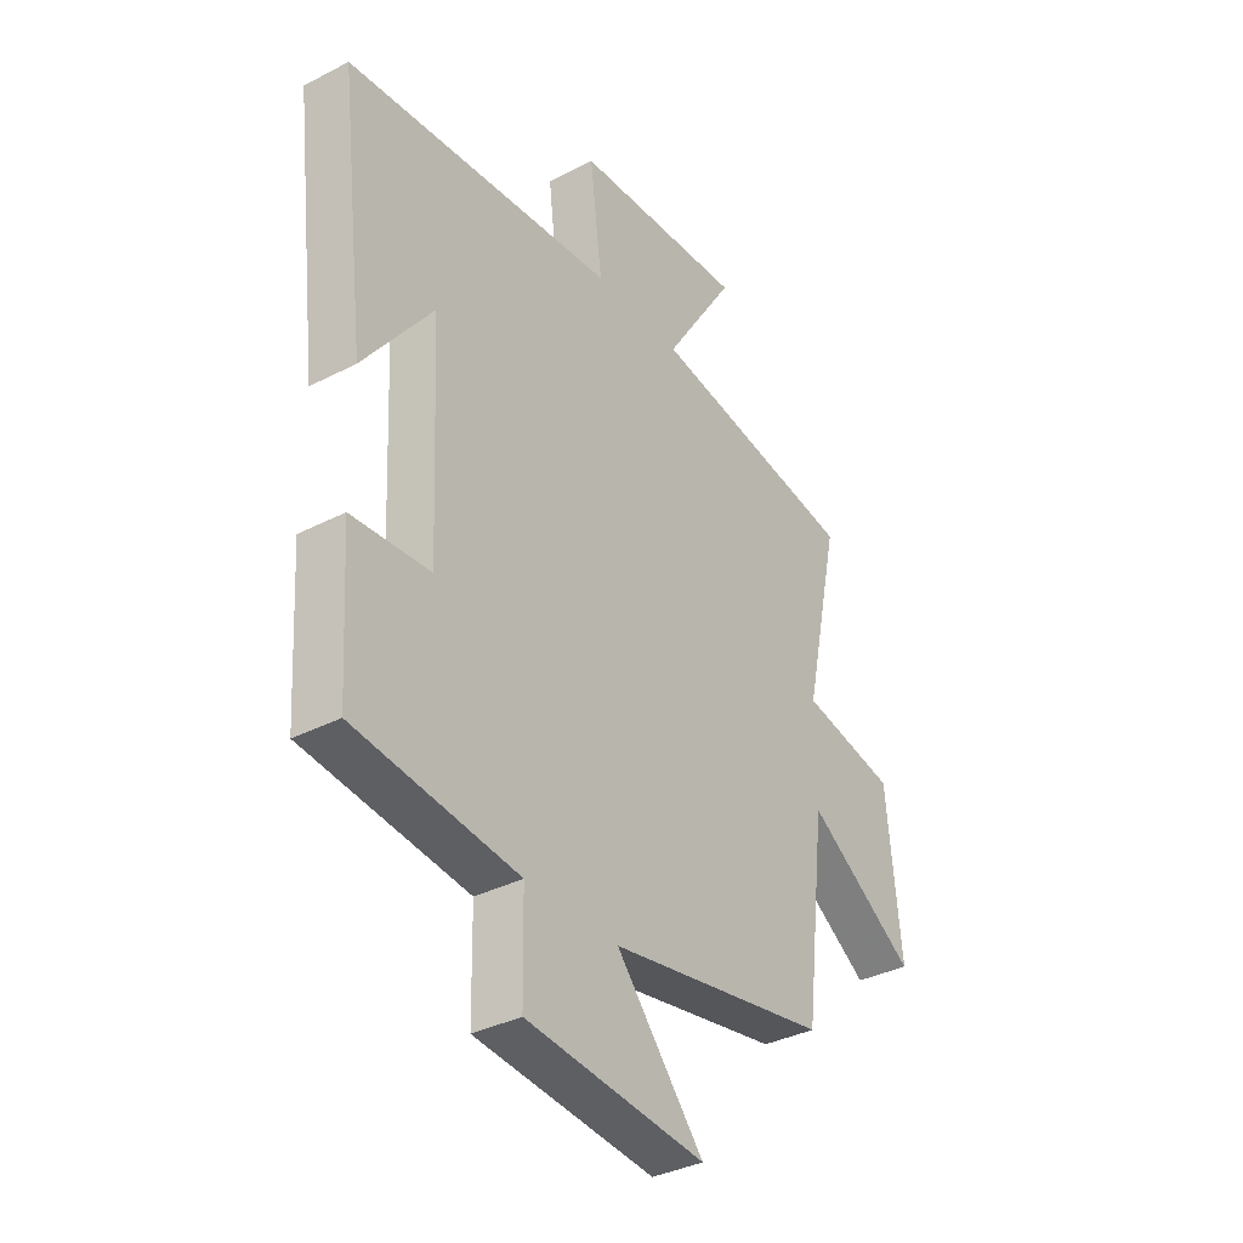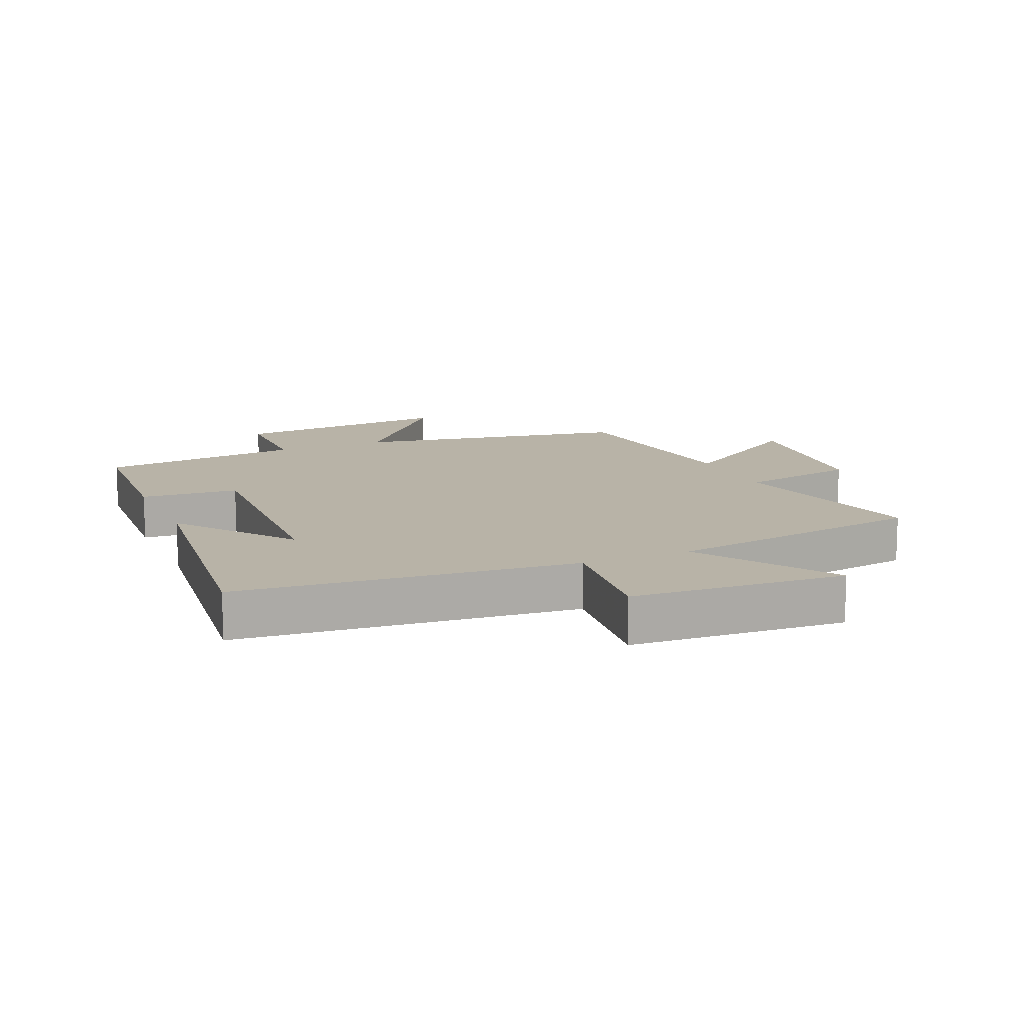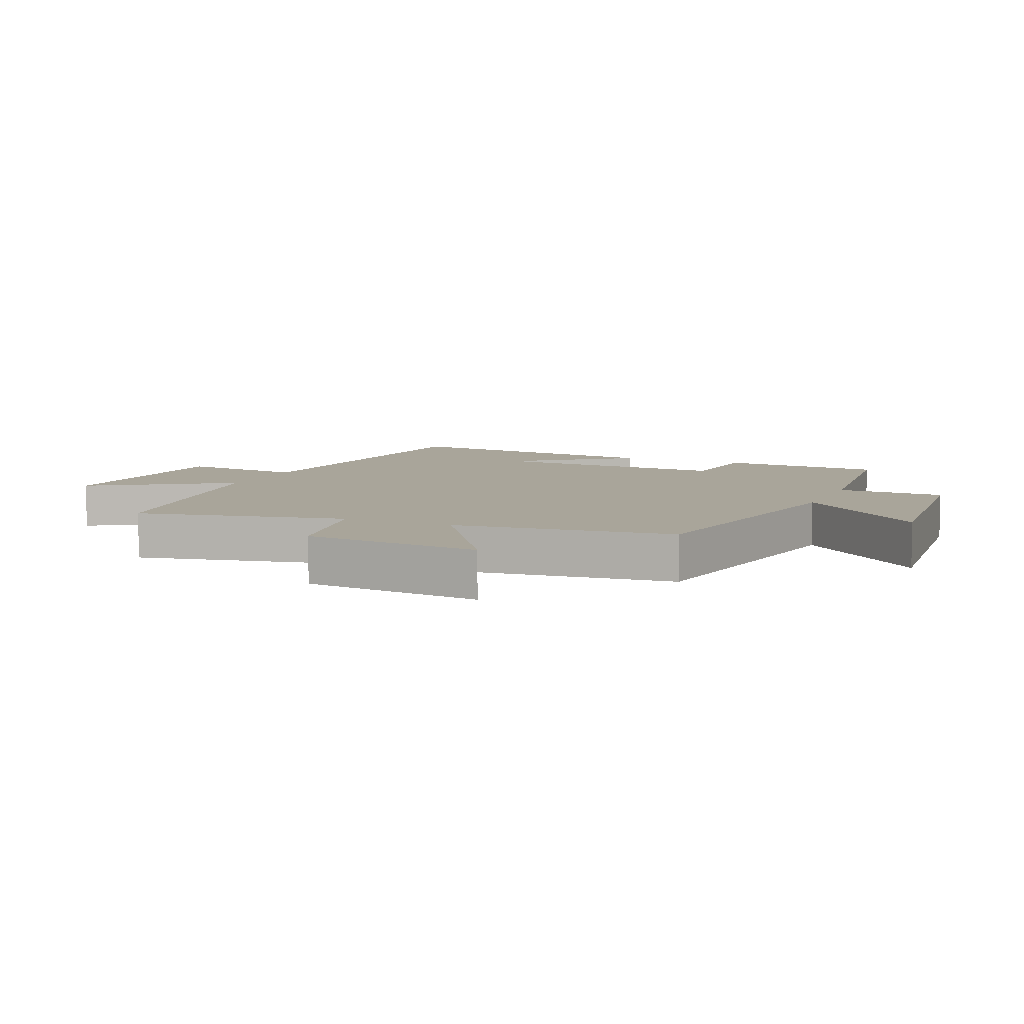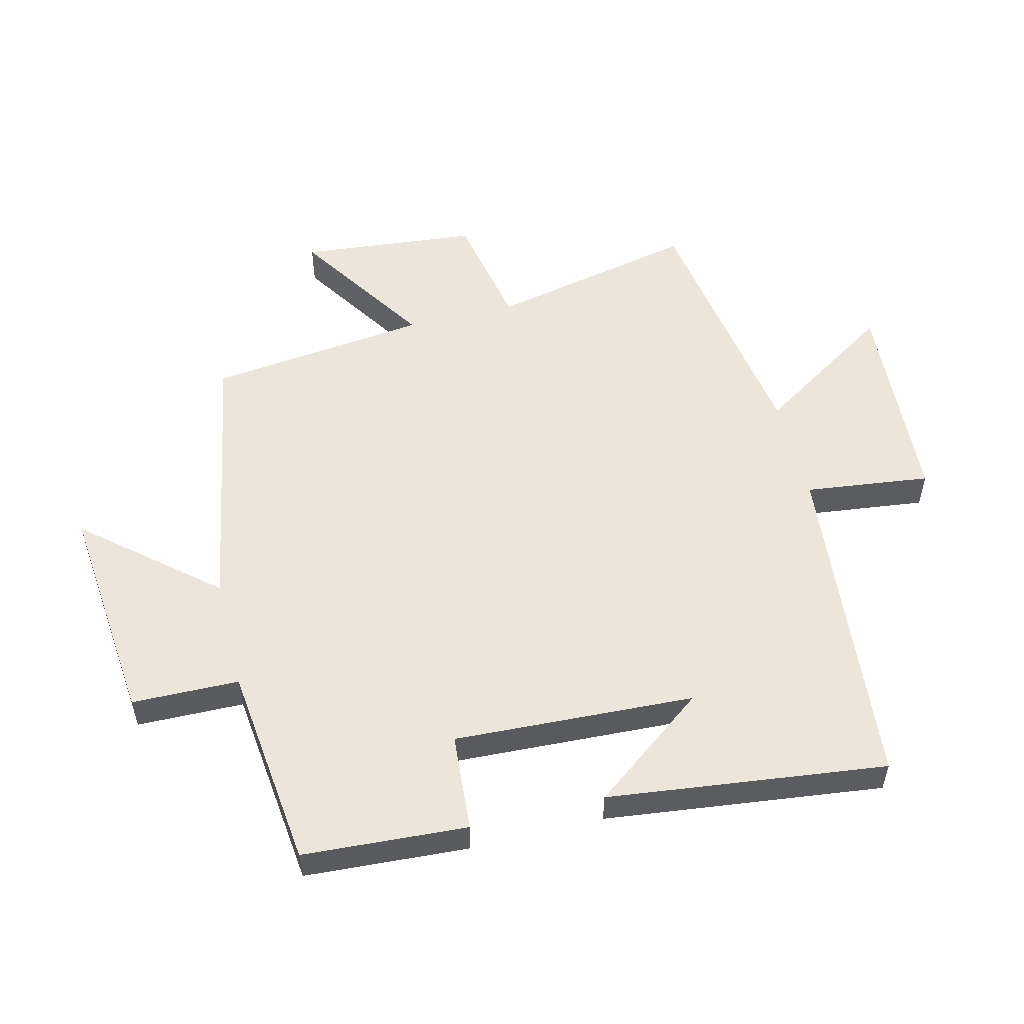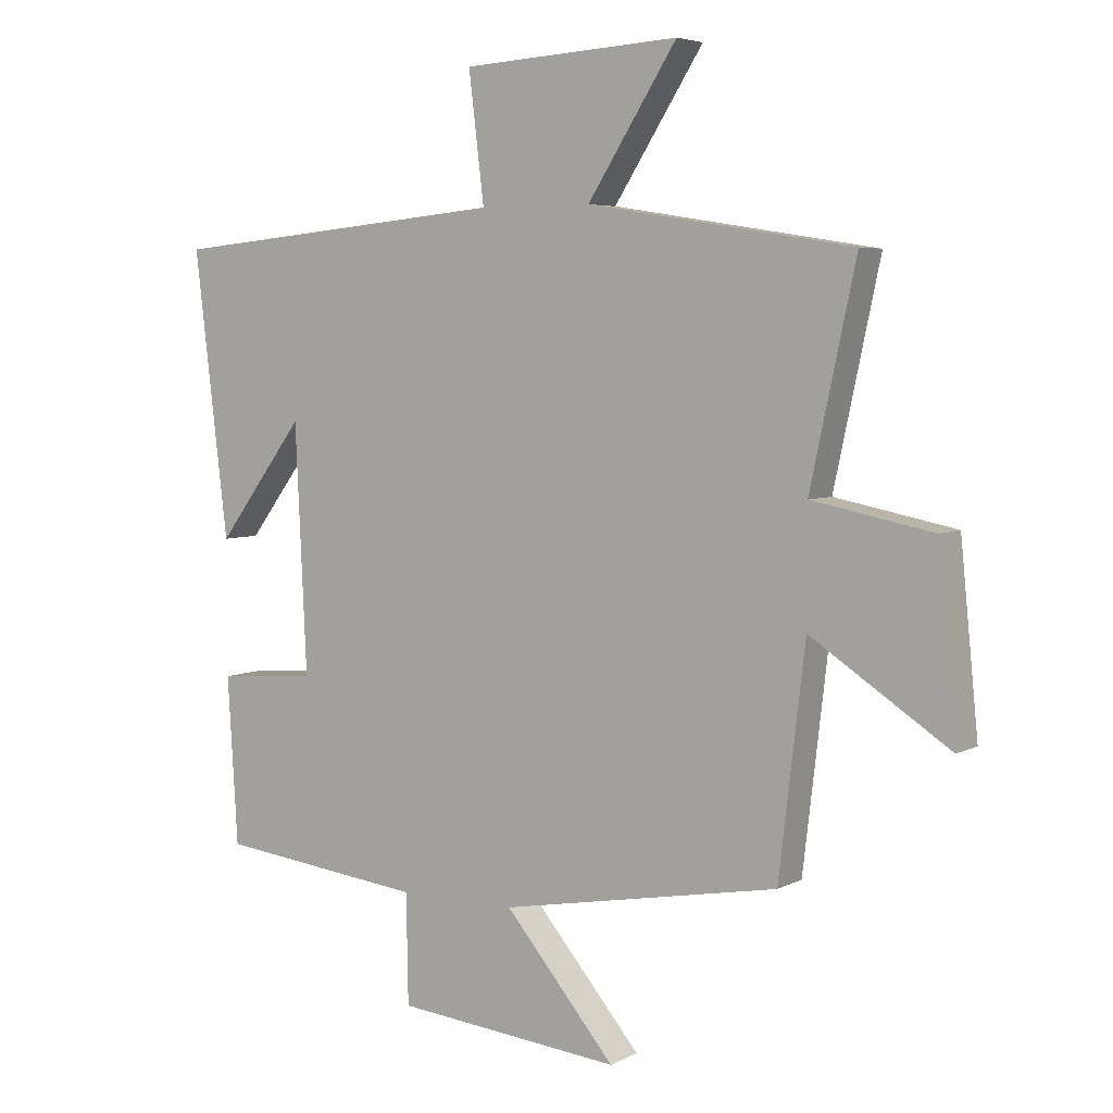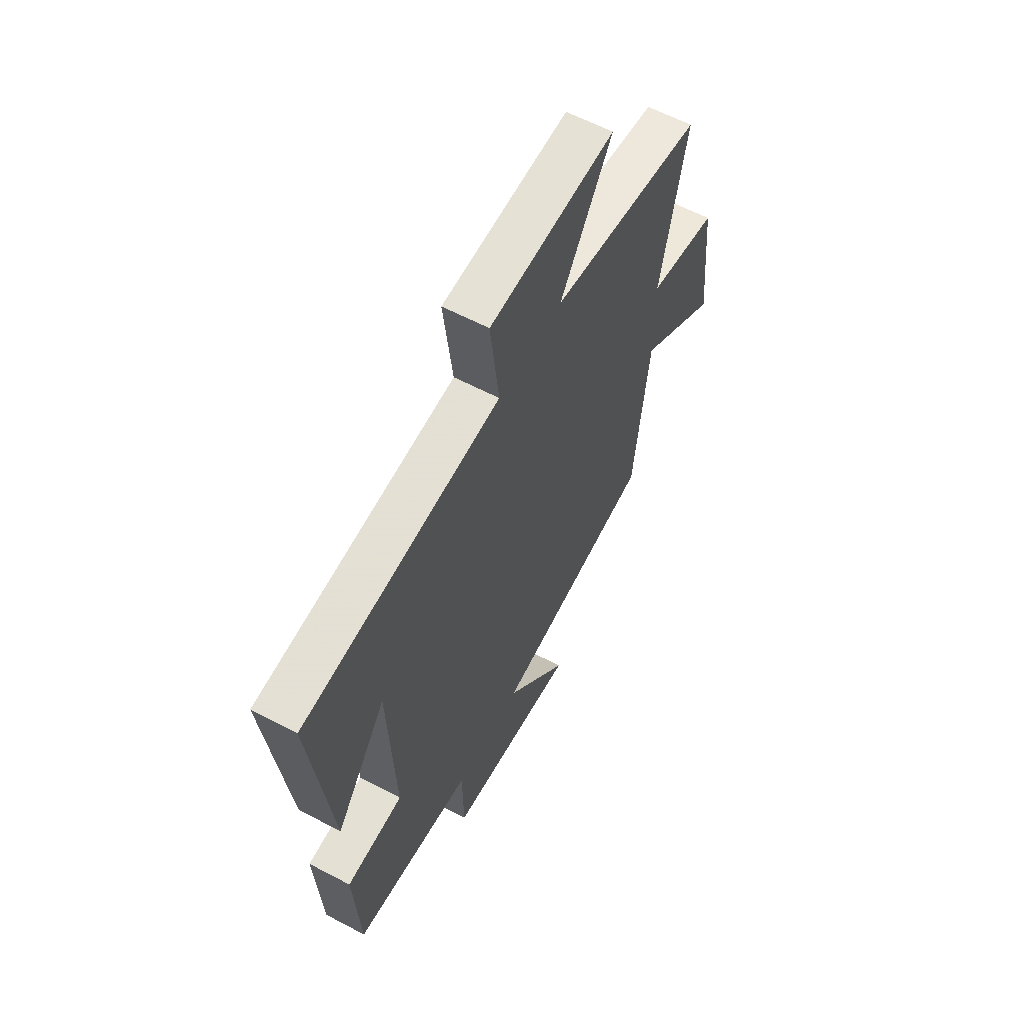
<metadata>
{"format":"obj","ext":"obj","renderer":"f3d","projection":"perspective","resolution":1024,"background":"white","views":[{"elev":-35.5,"azim":-55.6,"up":"+Z"},{"elev":12.8,"azim":-23.5,"up":"+Y"},{"elev":7.5,"azim":113.3,"up":"+Y"},{"elev":54.2,"azim":-103.9,"up":"+Y"},{"elev":5.0,"azim":33.2,"up":"+Z"},{"elev":60.3,"azim":-61.6,"up":"+Z"}]}
</metadata>
<code>
v 0.571 0.07 0.434
v 0.5 0.07 0.105
v 0.688 0.07 0.068
v 0.716 0.07 -0.214
v 0.5 0.07 -0.073
v 0.459 0.07 -0.421
v 0.023 0.07 -0.5
v 0.196 0.07 -0.704
v -0.158 0.07 -0.67
v -0.161 0.07 -0.5
v -0.484 0.07 -0.463
v -0.5 0.07 -0.203
v -0.345 0.07 -0.191
v -0.363 0.07 0.191
v -0.5 0.07 0.009
v -0.553 0.07 0.45
v -0.019 0.07 0.5
v -0.043 0.07 0.698
v 0.297 0.07 0.718
v 0.157 0.07 0.5
v 0.571 0 0.434
v 0.5 0 0.105
v 0.688 0 0.068
v 0.716 0 -0.214
v 0.5 0 -0.073
v 0.459 0 -0.421
v 0.023 0 -0.5
v 0.196 0 -0.704
v -0.158 0 -0.67
v -0.161 0 -0.5
v -0.484 0 -0.463
v -0.5 0 -0.203
v -0.345 0 -0.191
v -0.363 0 0.191
v -0.5 0 0.009
v -0.553 0 0.45
v -0.019 0 0.5
v -0.043 0 0.698
v 0.297 0 0.718
v 0.157 0 0.5
f 17 18 19 20
f 17 20 1 2
f 16 17 2
f 14 15 16
f 14 16 2
f 13 14 2 3
f 10 11 12 13
f 10 13 3
f 7 8 9 10
f 5 6 7 10
f 5 10 3
f 3 4 5
f 40 39 38 37
f 22 21 40 37
f 22 37 36
f 36 35 34
f 22 36 34
f 23 22 34 33
f 33 32 31 30
f 23 33 30
f 30 29 28 27
f 30 27 26 25
f 23 30 25
f 25 24 23
f 1 21 22 2
f 2 22 23 3
f 3 23 24 4
f 4 24 25 5
f 5 25 26 6
f 6 26 27 7
f 7 27 28 8
f 8 28 29 9
f 9 29 30 10
f 10 30 31 11
f 11 31 32 12
f 12 32 33 13
f 13 33 34 14
f 14 34 35 15
f 15 35 36 16
f 16 36 37 17
f 17 37 38 18
f 18 38 39 19
f 19 39 40 20
f 20 40 21 1

</code>
